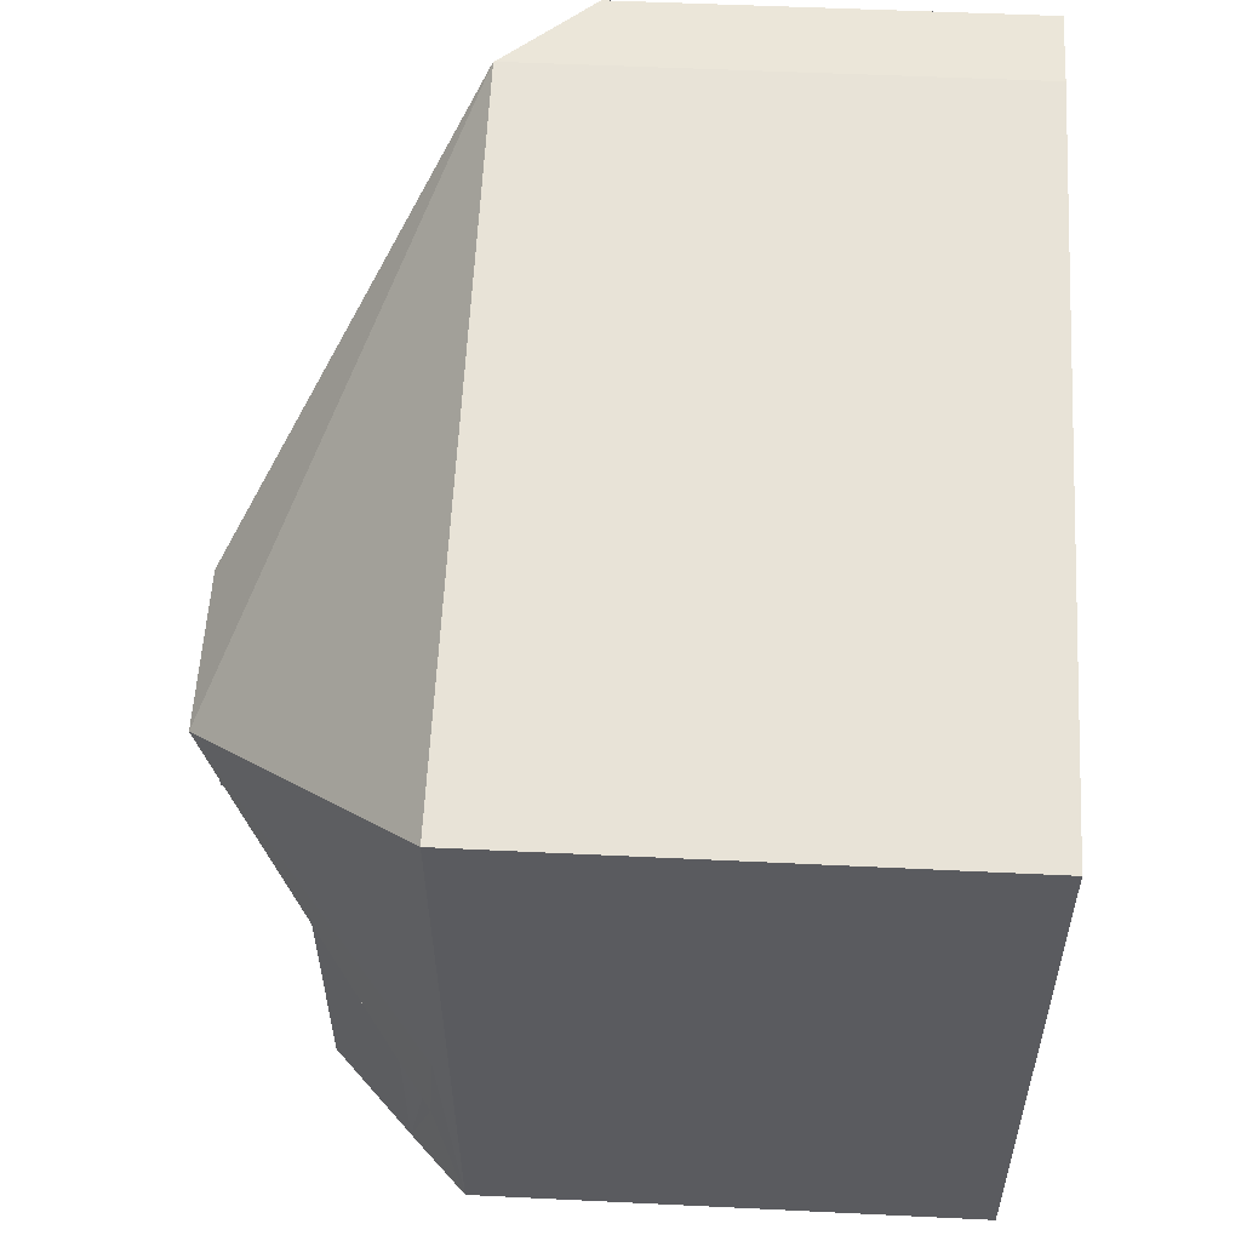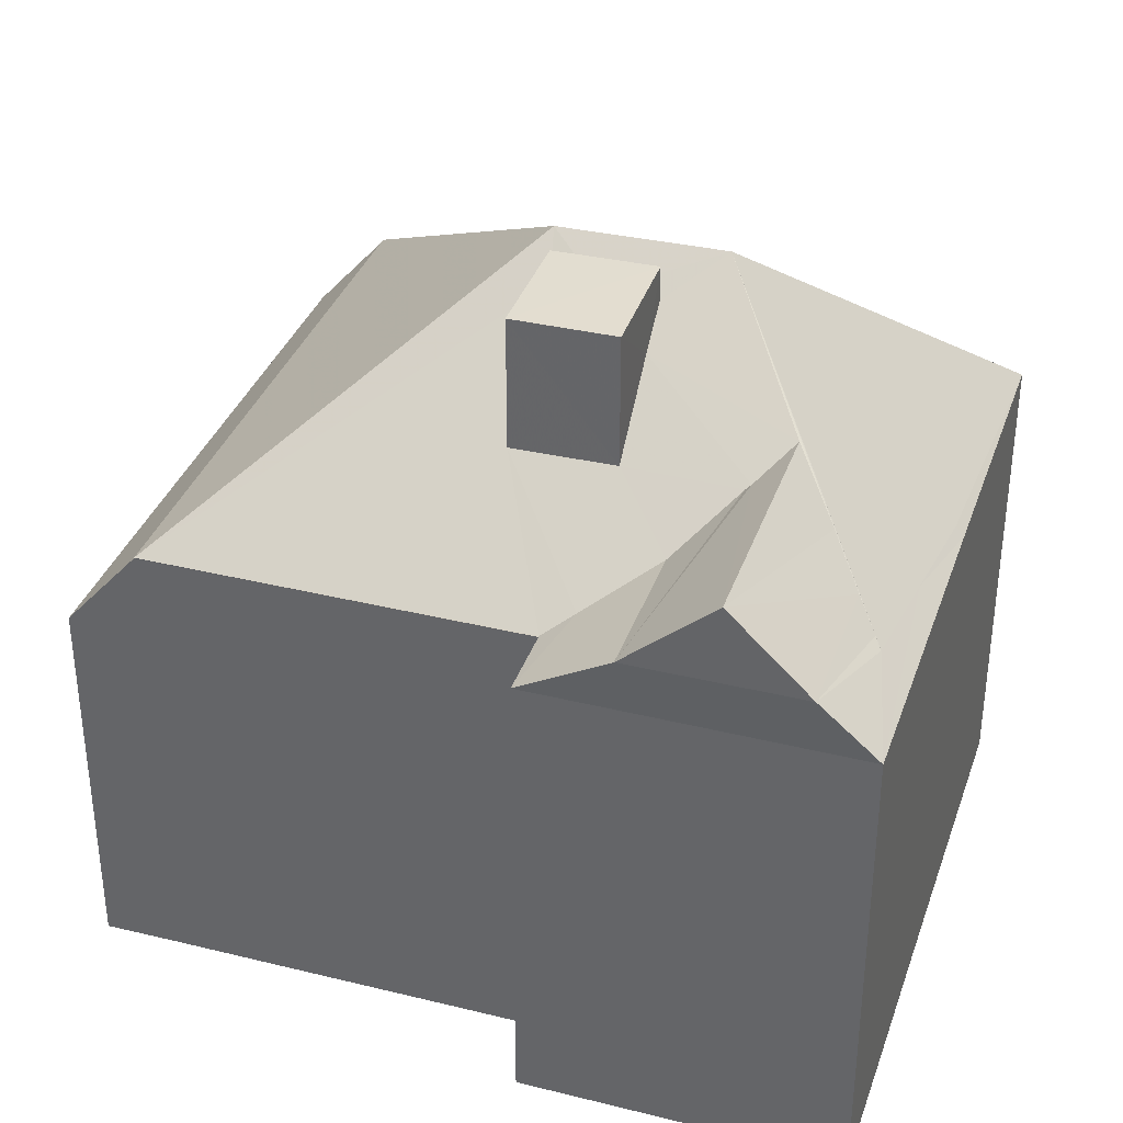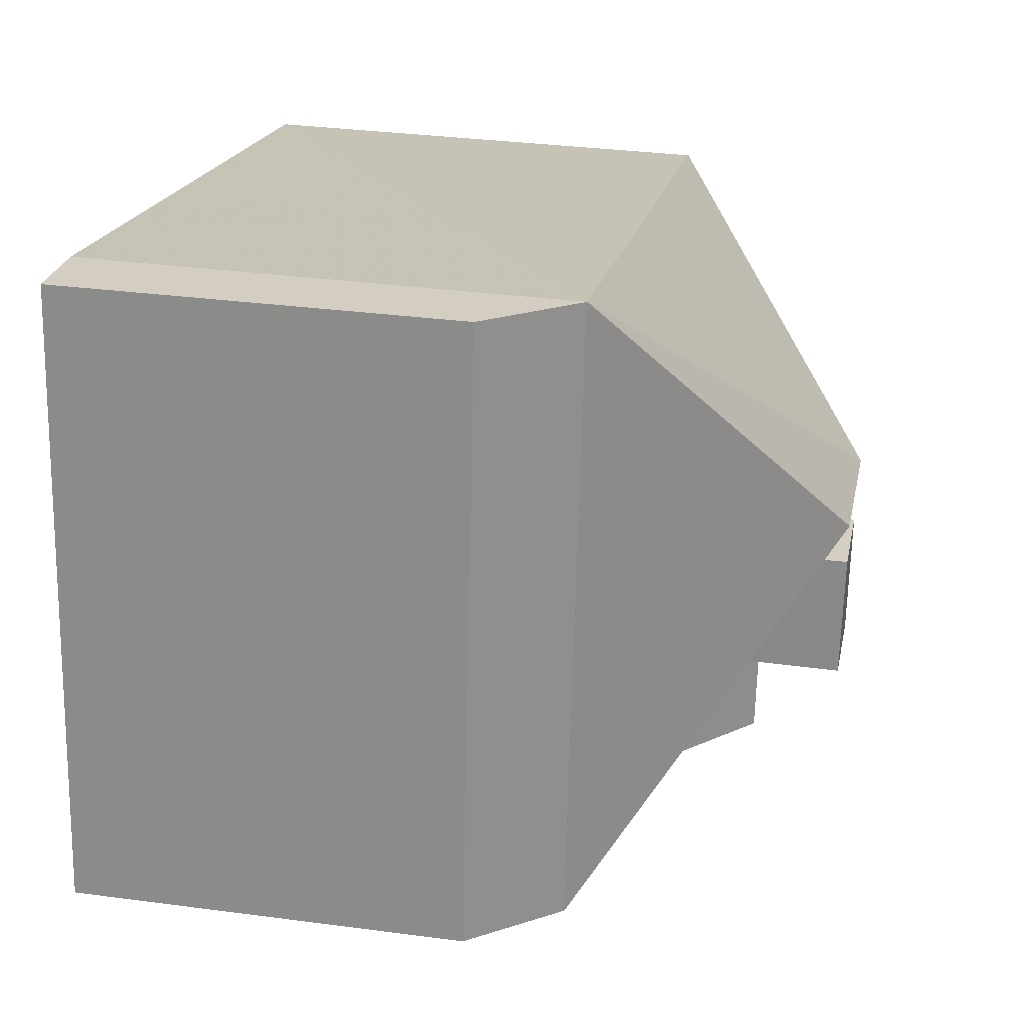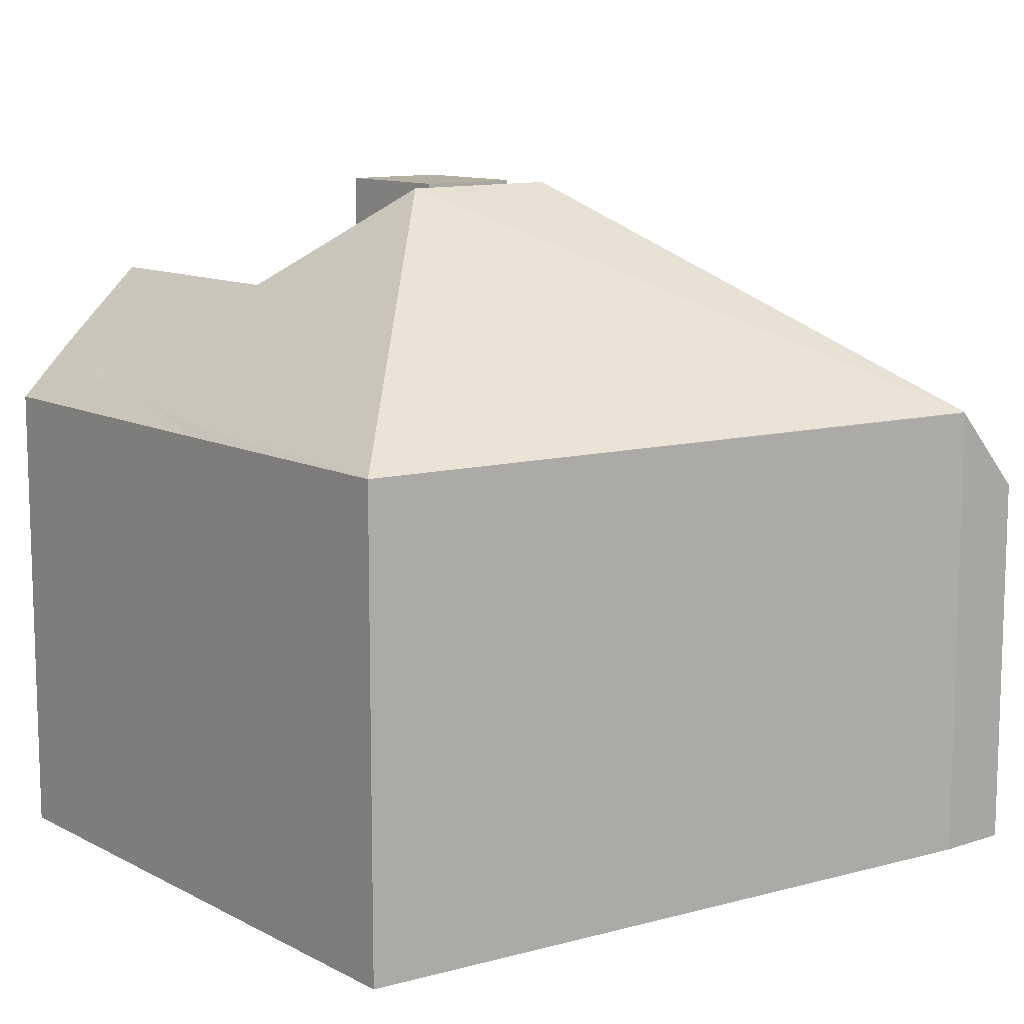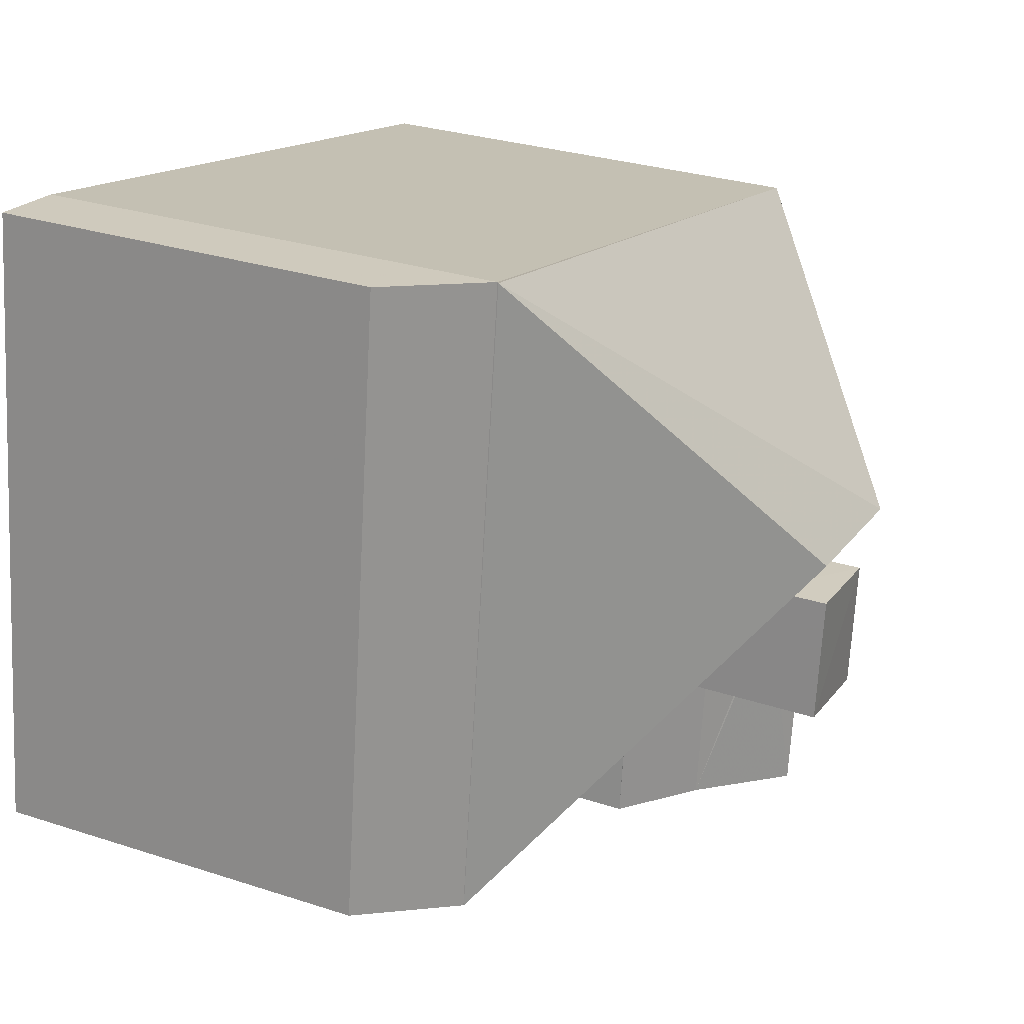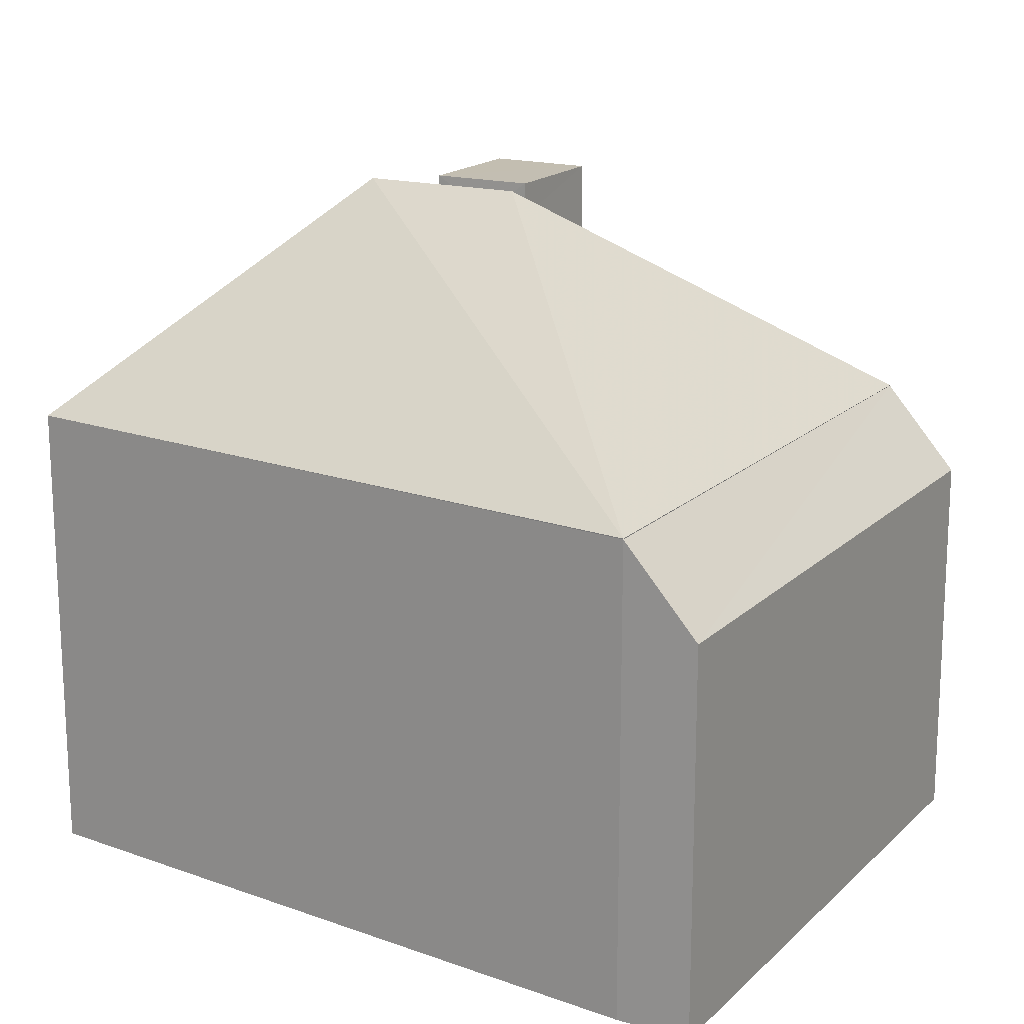
<metadata>
{"format":"obj","ext":"obj","renderer":"f3d","projection":"perspective","resolution":1024,"background":"white","views":[{"elev":49.4,"azim":93.1,"up":"+Y"},{"elev":35.4,"azim":10.8,"up":"+Z"},{"elev":31.3,"azim":-78.9,"up":"+Y"},{"elev":11.1,"azim":134.2,"up":"+Z"},{"elev":28.7,"azim":-63.7,"up":"+Y"},{"elev":17.3,"azim":-157.0,"up":"+Z"}]}
</metadata>
<code>
v -8.897e+04 -9.899e+04 8.284
v -8.897e+04 -9.899e+04 8.284
v -8.897e+04 -9.899e+04 8.283
v -8.897e+04 -9.9e+04 8.284
v -8.897e+04 -9.899e+04 8.284
v -8.898e+04 -9.9e+04 8.284
v -8.897e+04 -9.899e+04 8.283
v -8.897e+04 -9.9e+04 8.283
v -8.897e+04 -9.9e+04 8.284
v -8.897e+04 -9.9e+04 8.284
v -8.897e+04 -9.9e+04 14.18
v -8.897e+04 -9.9e+04 14.18
v -8.897e+04 -9.9e+04 14.37
v -8.897e+04 -9.899e+04 14.18
v -8.897e+04 -9.899e+04 14.18
v -8.897e+04 -9.899e+04 14.18
v -8.897e+04 -9.899e+04 14.28
v -8.897e+04 -9.899e+04 14.4
v -8.897e+04 -9.9e+04 14.18
v -8.897e+04 -9.9e+04 14.51
v -8.897e+04 -9.9e+04 14.85
v -8.897e+04 -9.9e+04 14.6
v -8.897e+04 -9.9e+04 14.85
v -8.897e+04 -9.899e+04 15.46
v -8.897e+04 -9.899e+04 16.25
v -8.897e+04 -9.899e+04 15.42
v -8.897e+04 -9.899e+04 17.06
v -8.897e+04 -9.899e+04 16.63
v -8.897e+04 -9.899e+04 16.64
v -8.897e+04 -9.899e+04 17.06
v -8.897e+04 -9.9e+04 14.85
v -8.897e+04 -9.899e+04 15.25
v -8.897e+04 -9.899e+04 15.81
v -8.897e+04 -9.899e+04 14.18
v -8.897e+04 -9.899e+04 14.17
v -8.897e+04 -9.9e+04 15.81
v -8.897e+04 -9.899e+04 17.07
v -8.897e+04 -9.899e+04 17.07
v -8.897e+04 -9.899e+04 17.07
v -8.897e+04 -9.899e+04 17.07
v -8.897e+04 -9.9e+04 14.17
v -8.897e+04 -9.9e+04 14.17
v -8.897e+04 -9.899e+04 13.11
v -8.898e+04 -9.9e+04 13.11
v -8.897e+04 -9.899e+04 14.16
v -8.897e+04 -9.9e+04 14.85
v -8.897e+04 -9.899e+04 16.63
v -8.897e+04 -9.899e+04 15.43
v -8.897e+04 -9.9e+04 14.17
v -8.897e+04 -9.899e+04 15.42
f 1 2 3
f 4 5 1
f 6 5 4
f 3 7 8
f 9 10 8
f 4 1 10
f 1 3 10
f 10 3 8
f 11 12 13
f 14 15 16
f 17 14 16
f 14 18 19
f 20 21 19
f 20 22 21
f 18 20 19
f 17 18 14
f 19 23 12
f 24 25 26
f 22 20 27
f 27 28 25
f 27 29 28
f 27 30 29
f 31 22 32
f 32 27 33
f 24 33 25
f 22 27 32
f 27 25 33
f 34 35 27
f 33 36 32
f 37 38 39
f 40 37 39
f 41 30 35
f 42 43 44
f 42 45 43
f 27 35 30
f 21 23 19
f 36 21 31
f 32 36 31
f 23 13 12
f 23 46 13
f 47 30 41
f 29 30 47
f 26 48 46
f 41 49 11
f 48 26 25
f 13 46 48
f 47 41 50
f 50 11 13
f 50 13 48
f 50 41 11
f 22 31 21
f 24 36 33
f 24 23 36
f 17 34 27
f 27 20 18
f 16 15 34
f 17 16 34
f 17 27 18
f 23 24 26
f 46 23 26
f 43 5 6
f 44 43 6
f 44 6 4
f 42 44 4
f 19 9 8
f 19 12 9
f 15 7 3
f 15 14 7
f 1 45 2
f 45 34 2
f 45 35 34
f 12 49 9
f 9 49 10
f 11 49 12
f 37 29 38
f 38 29 47
f 28 29 37
f 43 1 5
f 43 45 1
f 36 23 21
f 47 39 38
f 47 50 39
f 4 10 42
f 42 49 41
f 42 10 49
f 15 2 34
f 15 3 2
f 42 41 35
f 45 42 35
f 39 48 40
f 39 50 48
f 48 25 40
f 25 37 40
f 25 28 37
f 7 19 8
f 7 14 19

</code>
